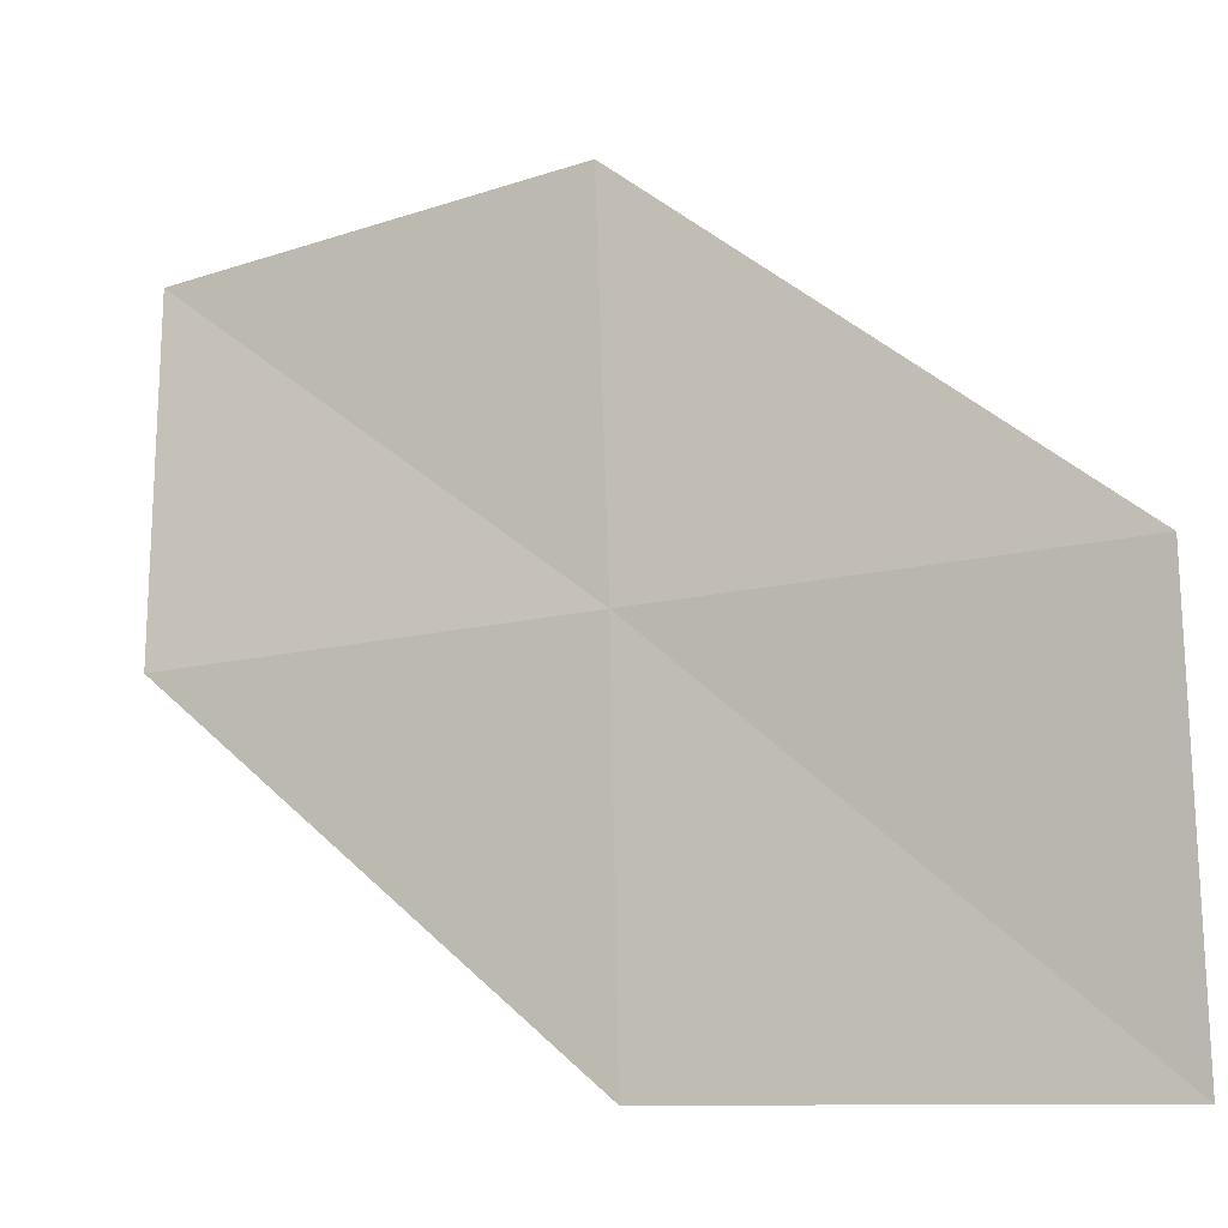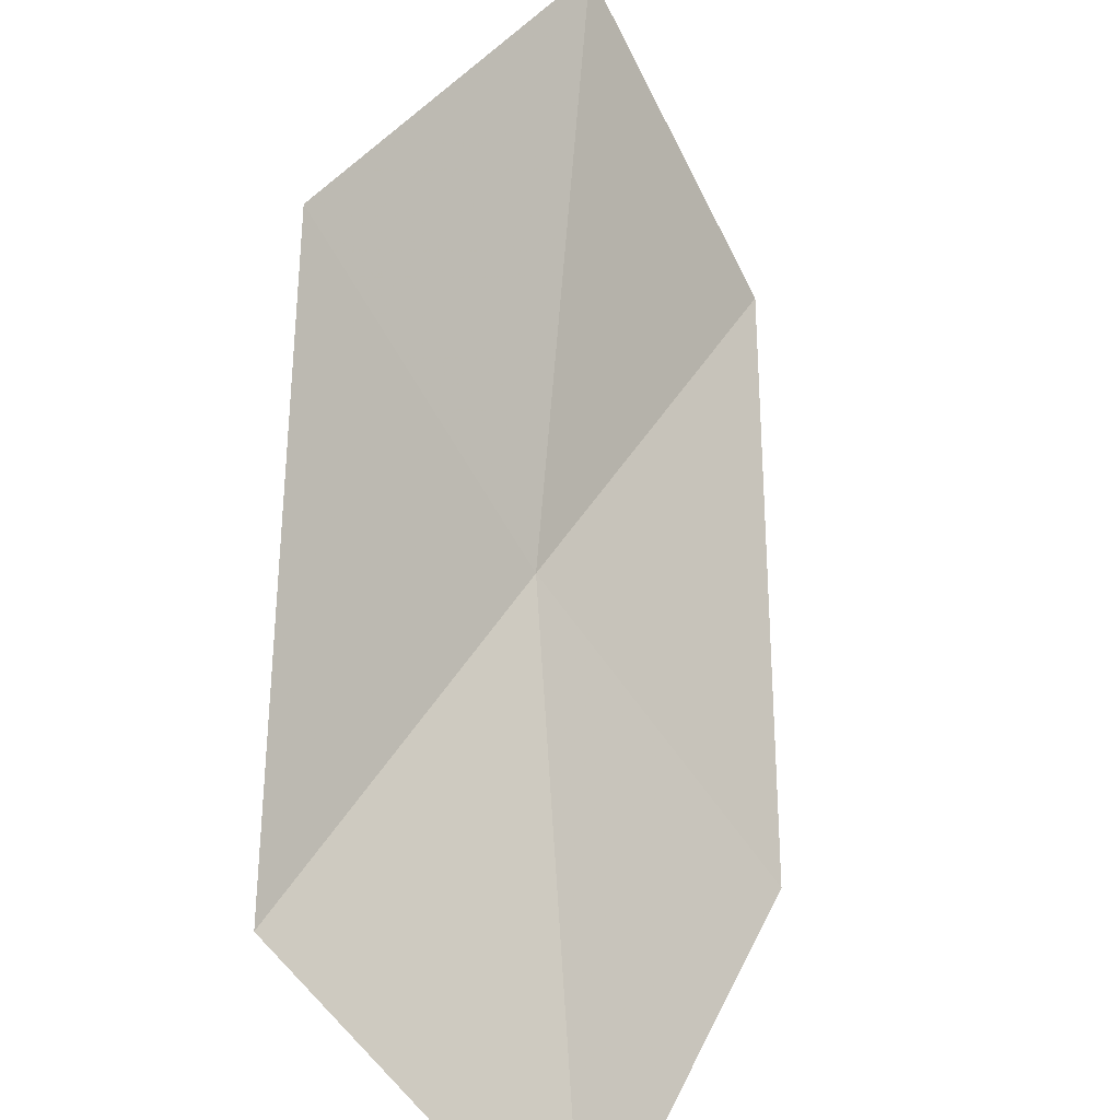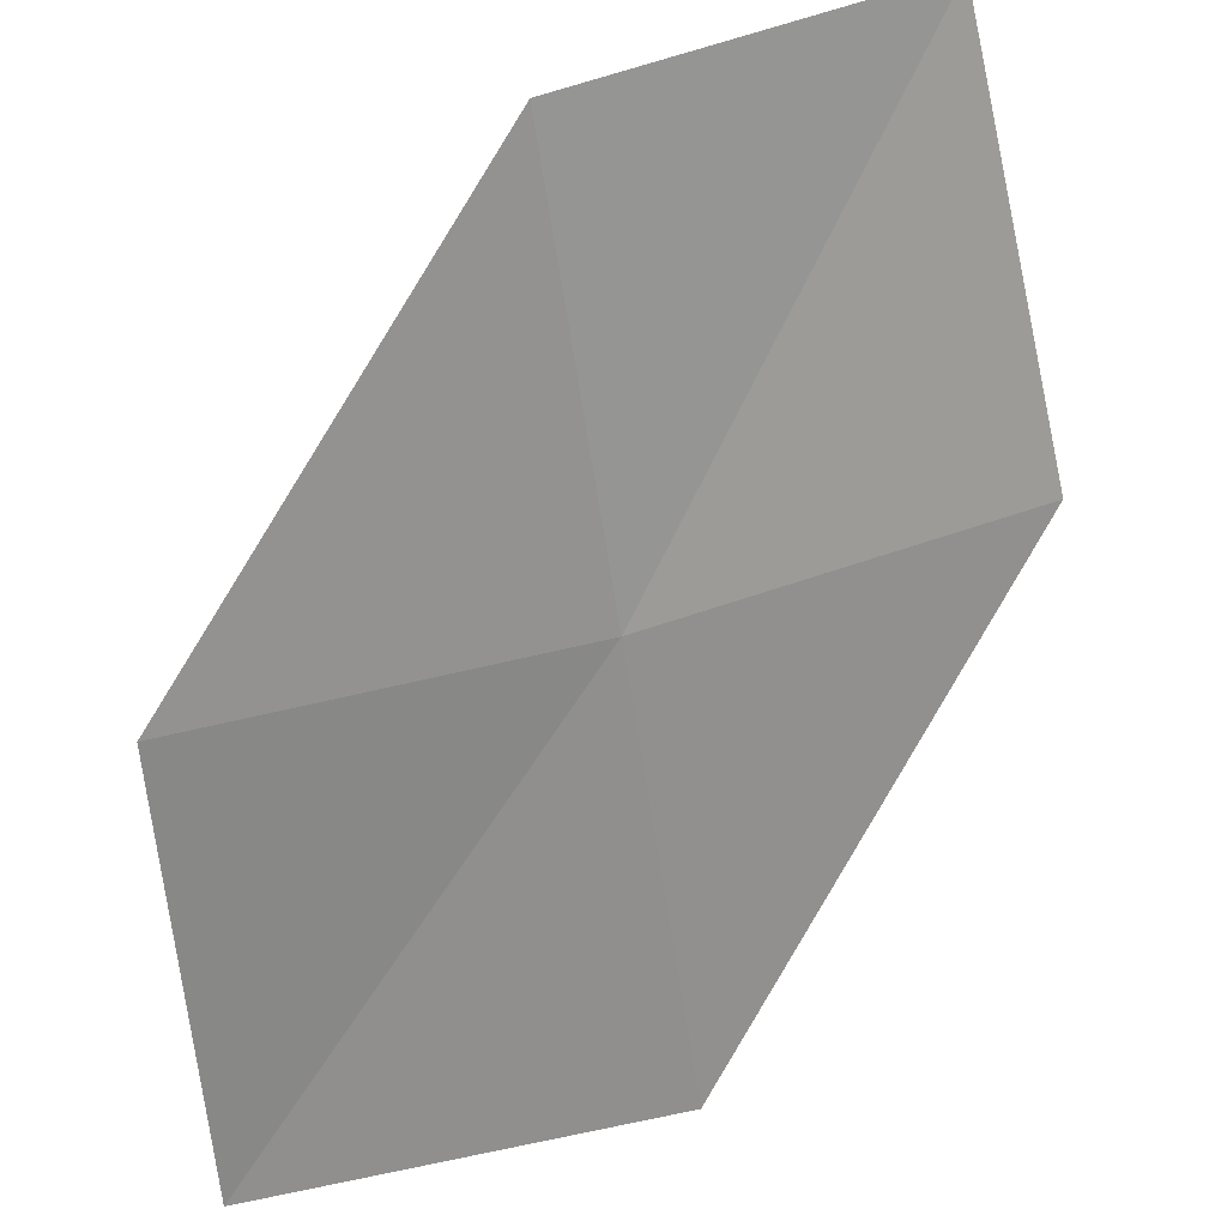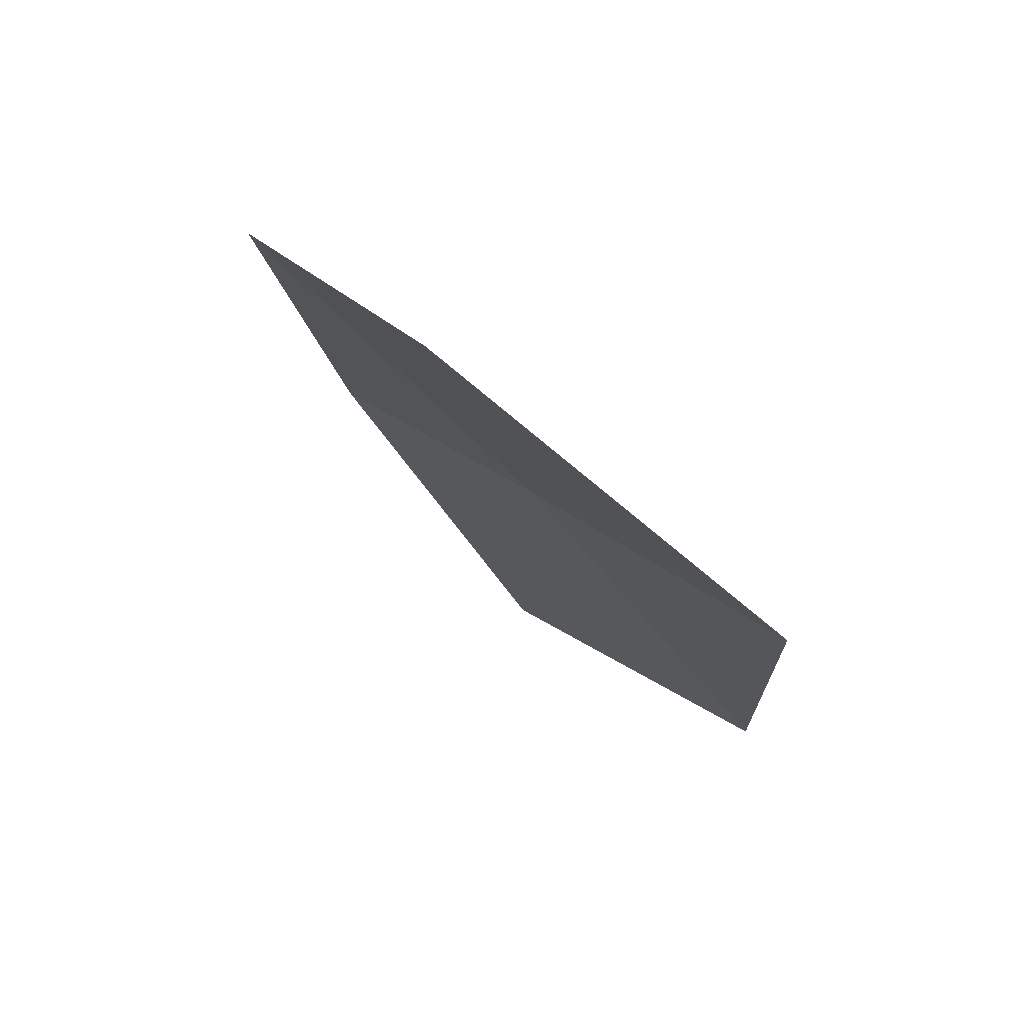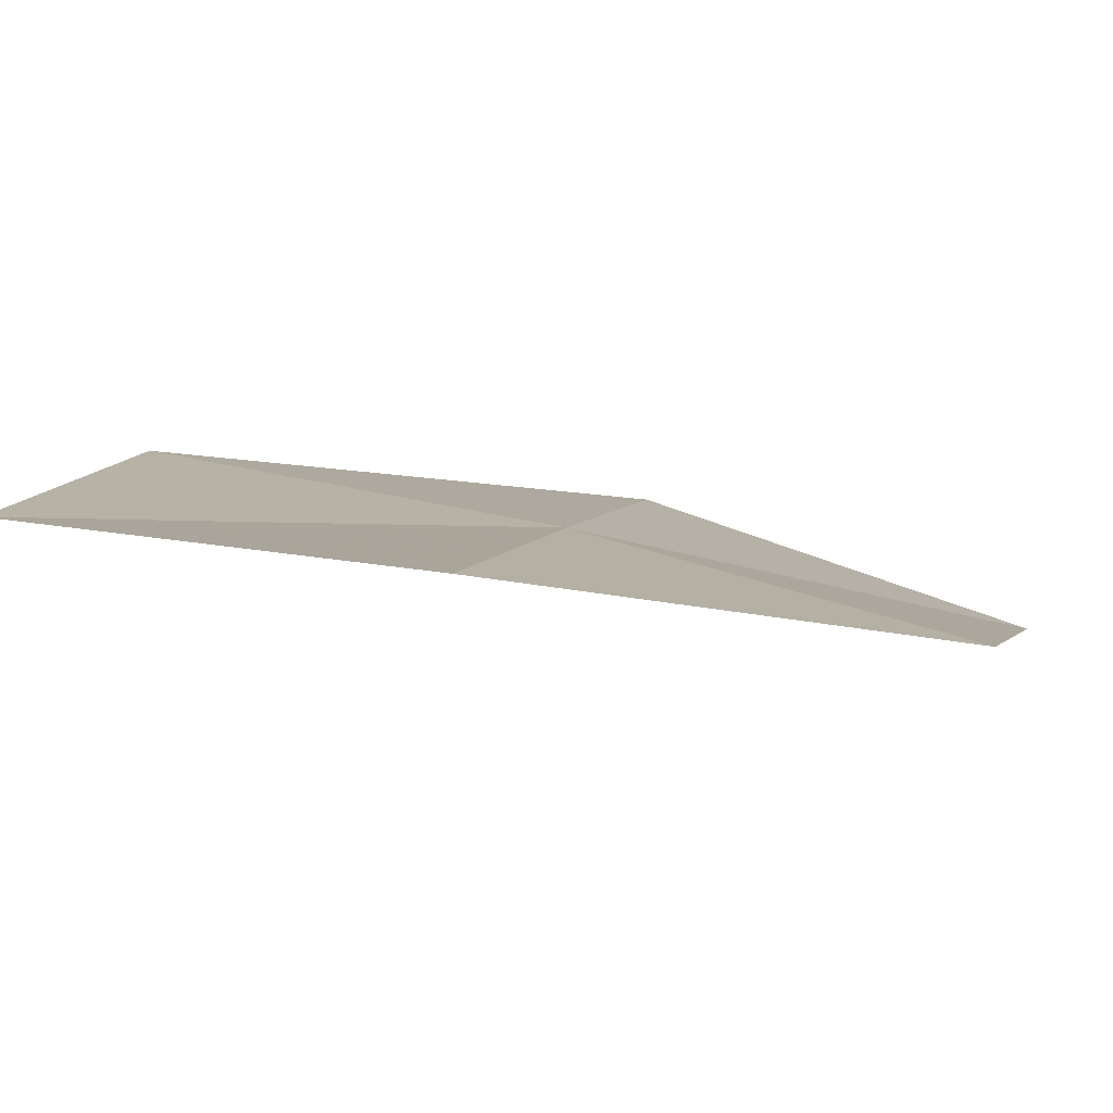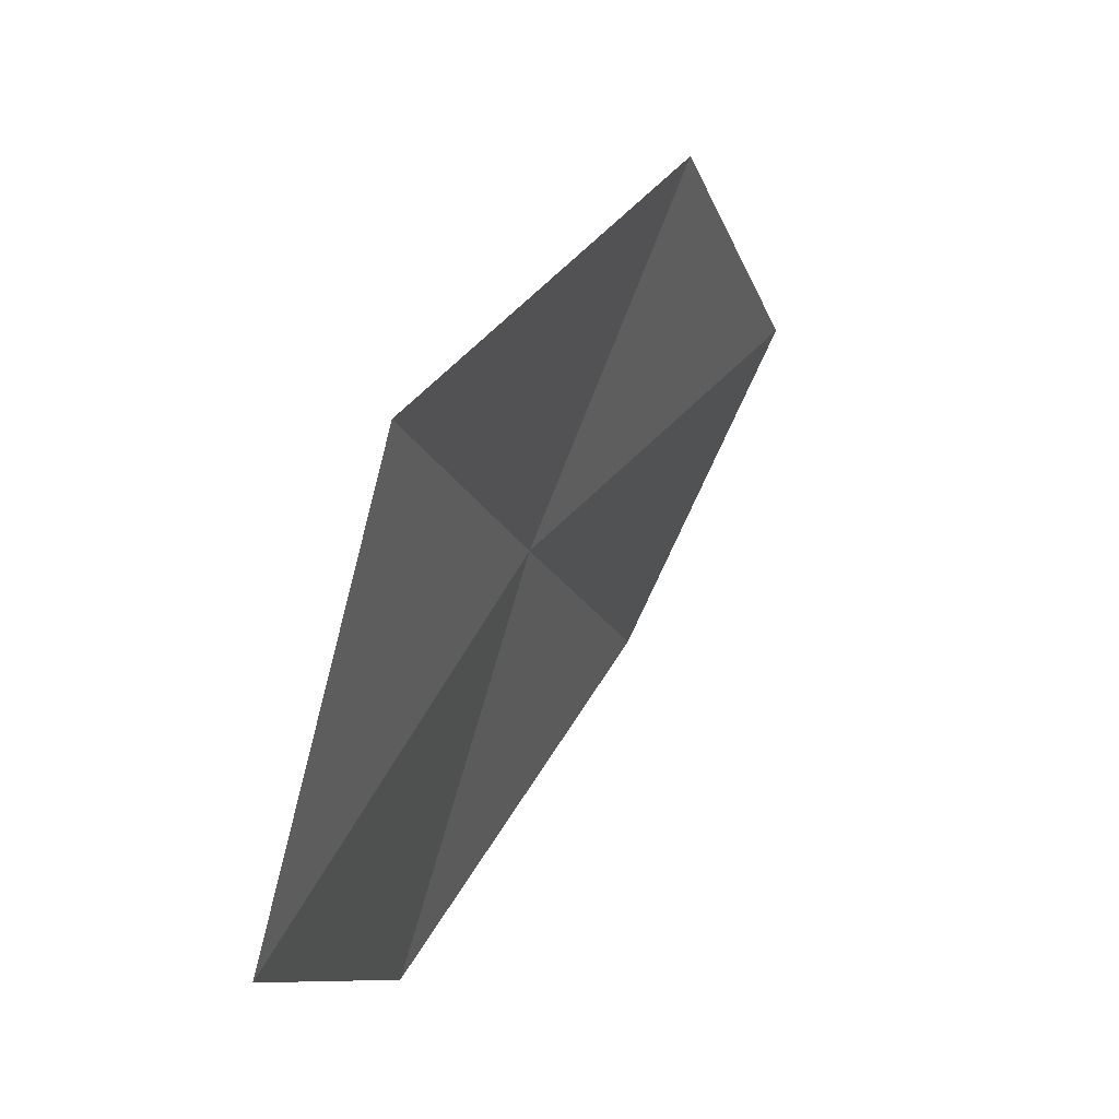
<metadata>
{"format":"obj","ext":"obj","renderer":"f3d","projection":"perspective","resolution":1024,"background":"white","views":[{"elev":6.8,"azim":80.0,"up":"+Y"},{"elev":-69.4,"azim":-127.3,"up":"+Z"},{"elev":60.8,"azim":92.2,"up":"+Z"},{"elev":-48.2,"azim":57.8,"up":"+Z"},{"elev":60.5,"azim":-54.0,"up":"+Z"},{"elev":-2.0,"azim":158.0,"up":"+Y"}]}
</metadata>
<code>
v 14.38 4.437 11.45
v 14.83 3.002 11.5
v 15.76 3.191 9.997
v 15.37 4.741 9.997
v 13.42 4.139 12.84
v 13.81 5.815 11.4
v 12.81 5.395 12.73
f 1 3 2
f 1 4 3
f 1 2 5
f 1 6 4
f 1 5 7
f 1 7 6

</code>
